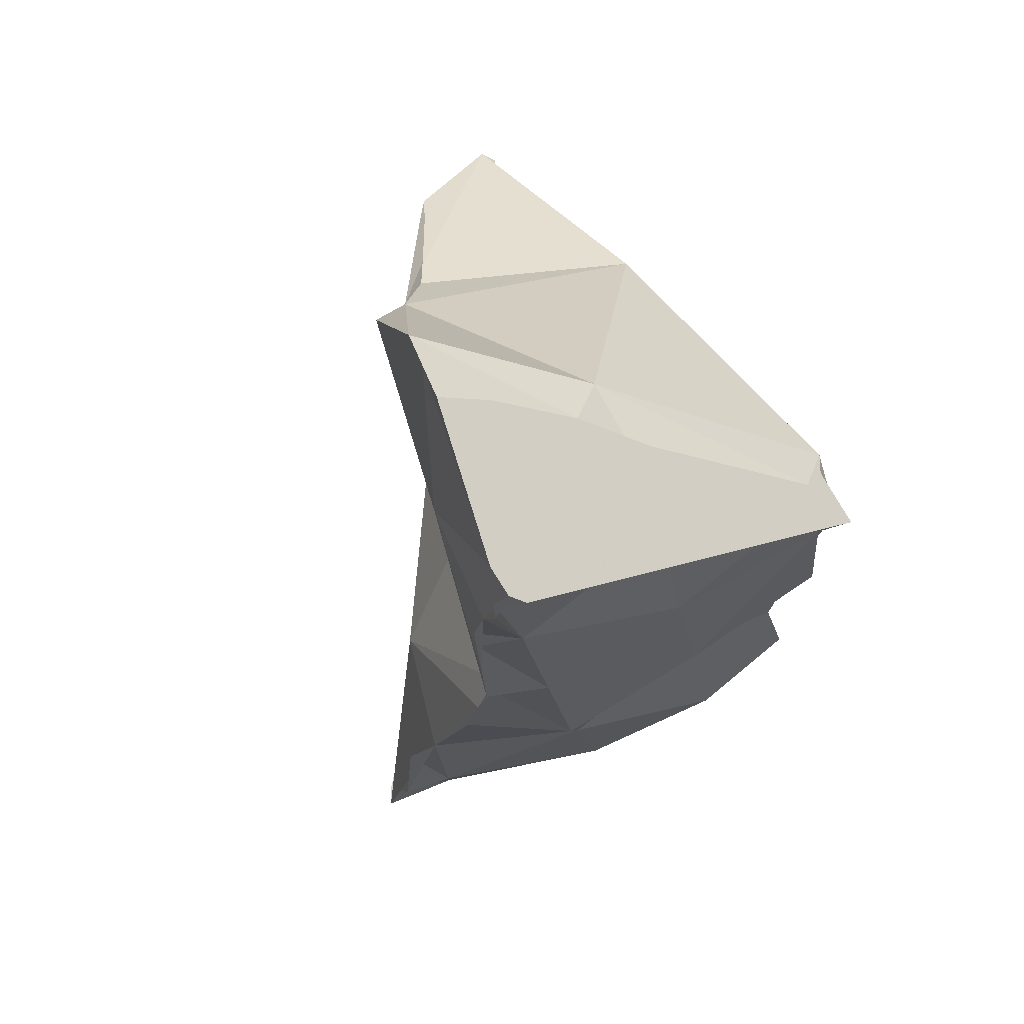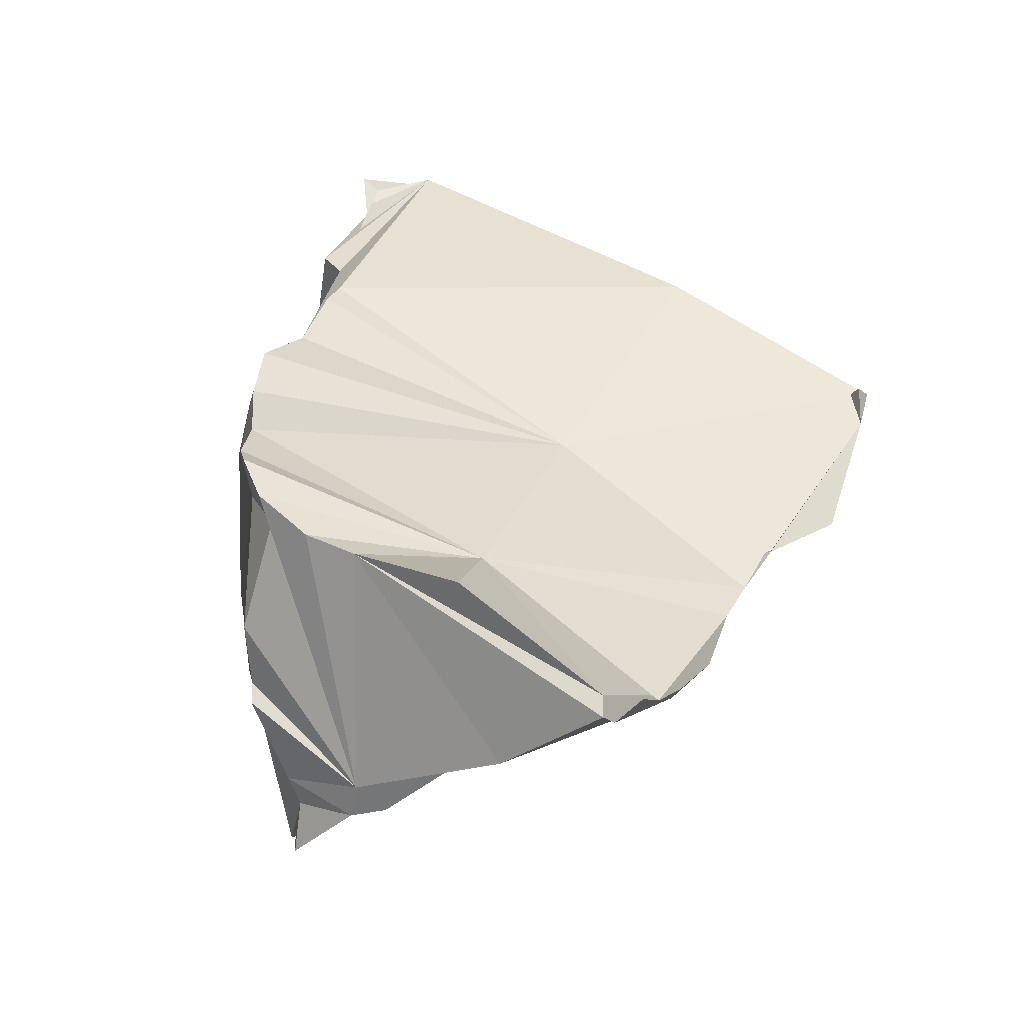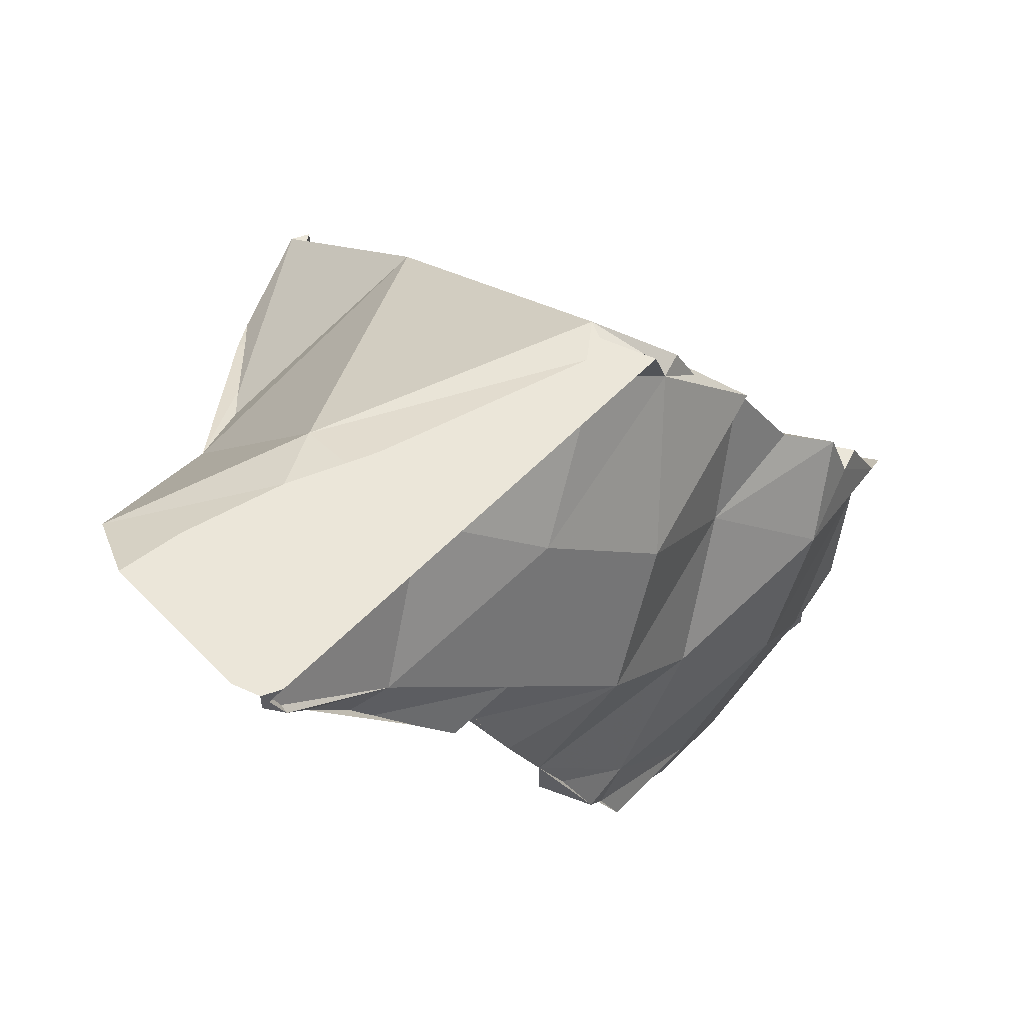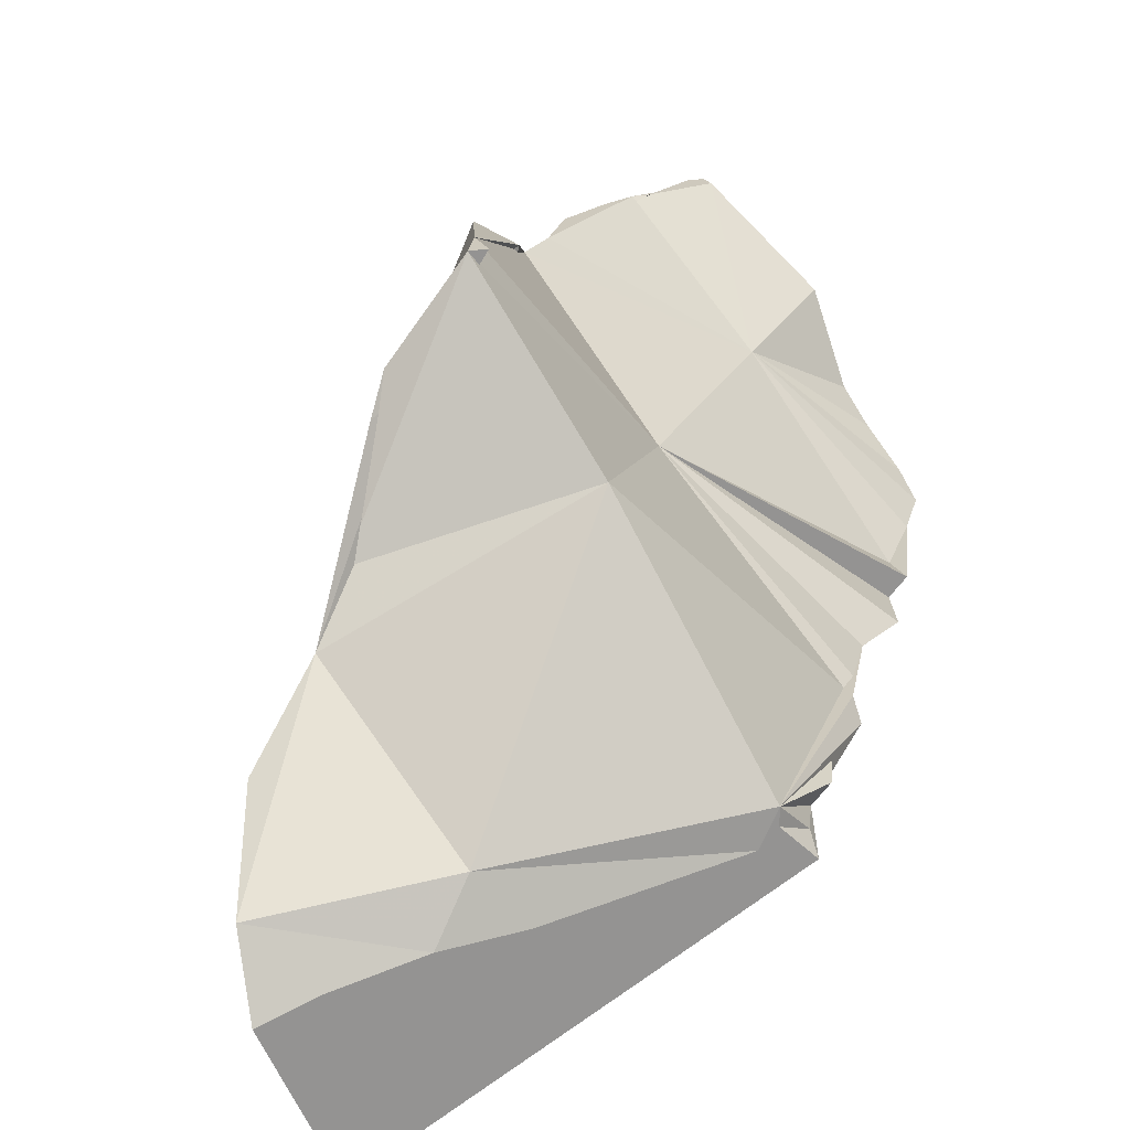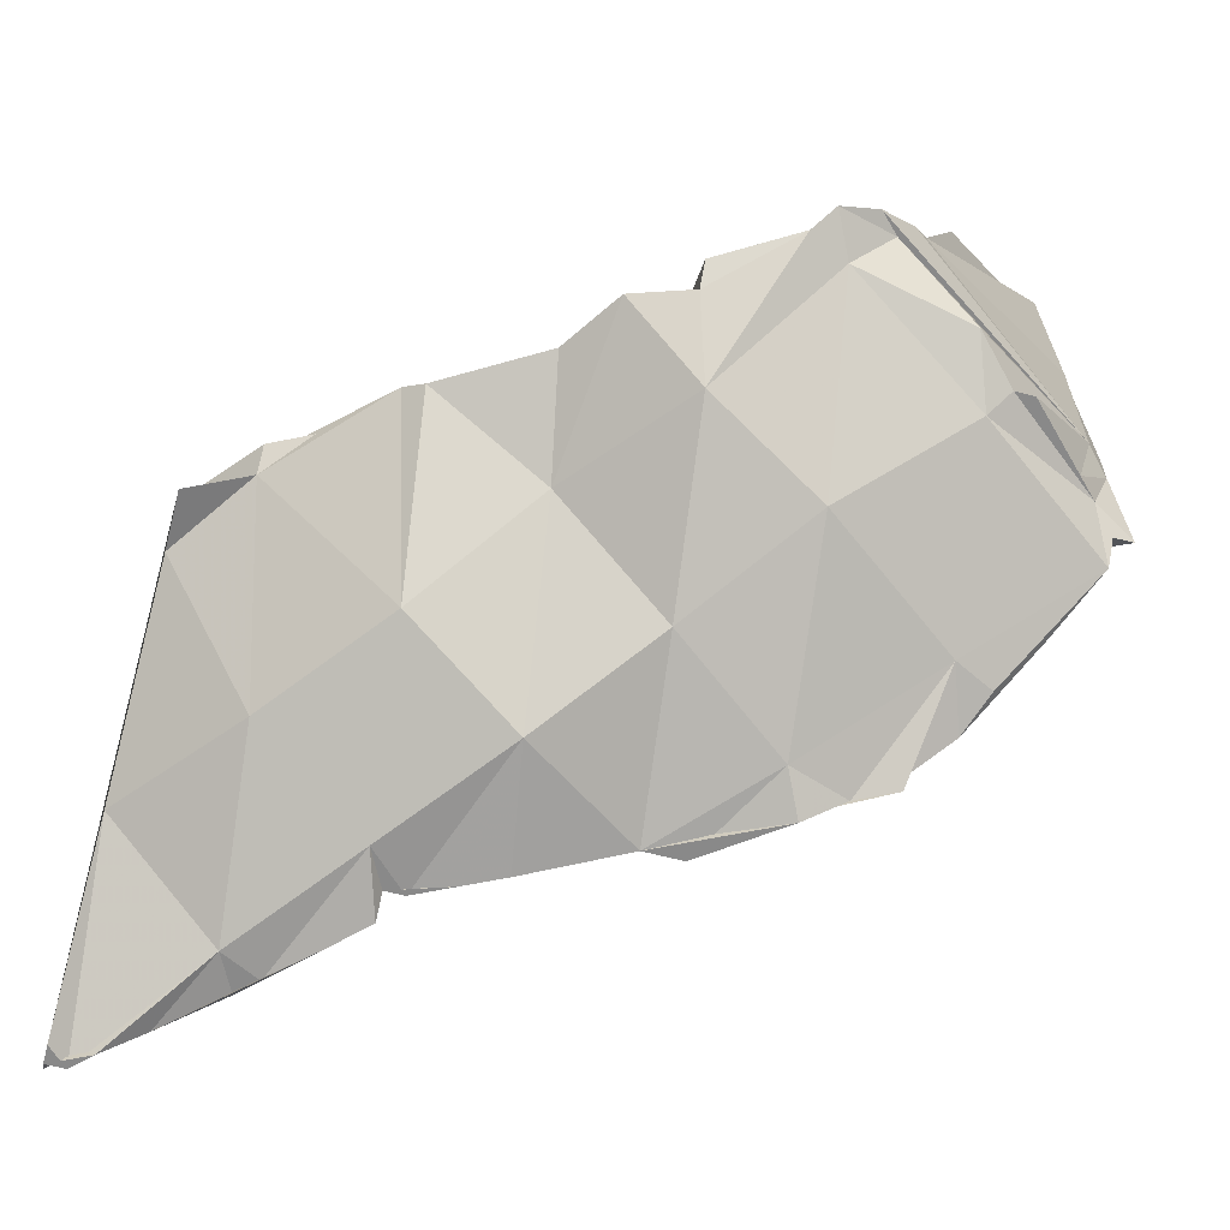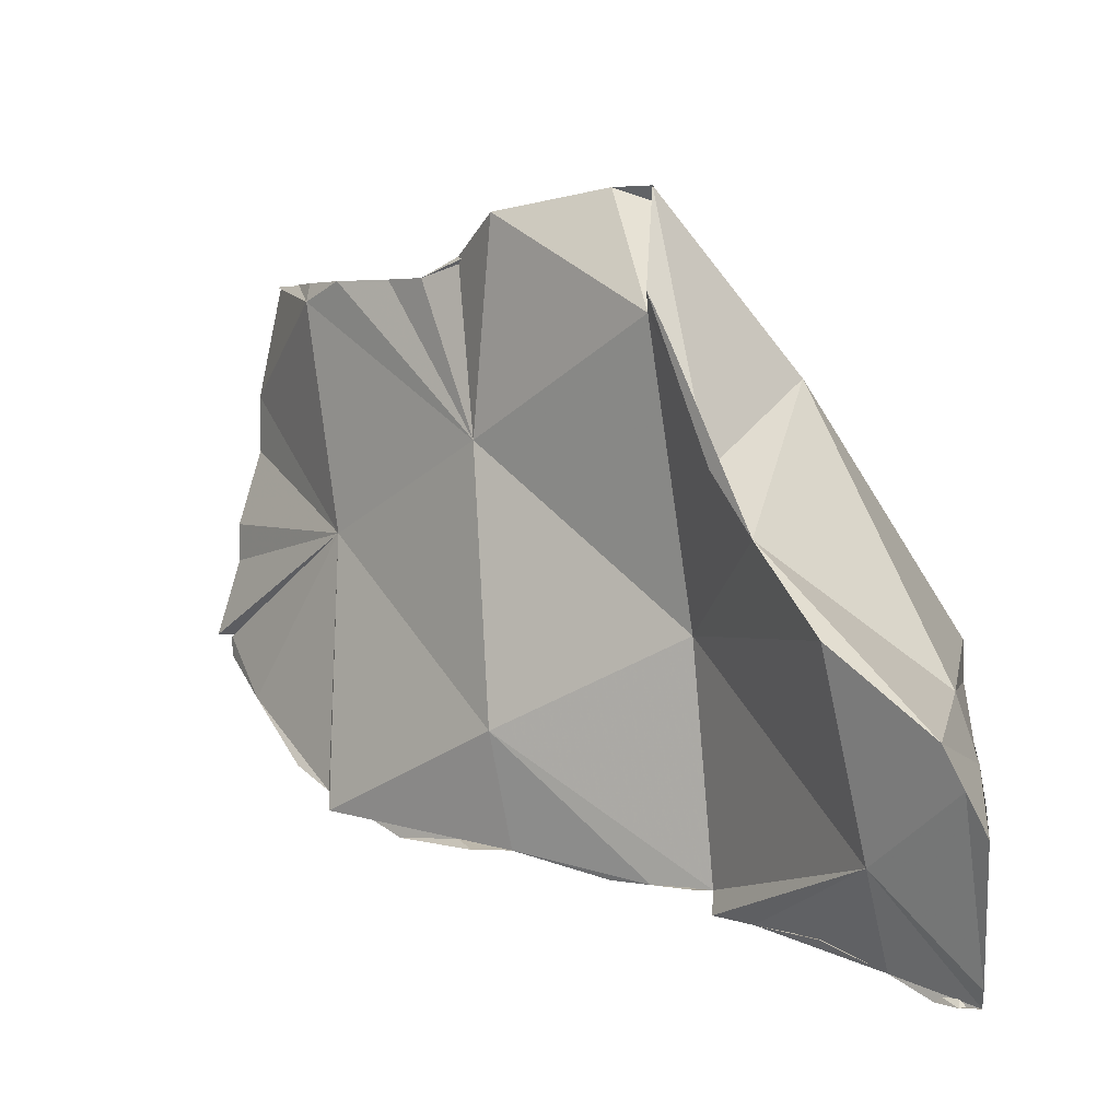
<metadata>
{"format":"obj","ext":"obj","renderer":"f3d","projection":"perspective","resolution":1024,"background":"white","views":[{"elev":-27.9,"azim":-40.9,"up":"+Y"},{"elev":-20.6,"azim":122.6,"up":"+Z"},{"elev":55.9,"azim":-19.5,"up":"+Z"},{"elev":22.7,"azim":-20.7,"up":"+Y"},{"elev":-63.0,"azim":75.2,"up":"+Y"},{"elev":3.9,"azim":-84.2,"up":"+Y"}]}
</metadata>
<code>
o Mesh 0
v 0.207 0.274 -0.016
v 0.211 0.277 -0.019
v 0.209 0.275 -0.017
v 0.205 0.273 -0.014
v 0.208 0.286 -0.014
v 0.214 0.28 -0.021
v 0.214 0.279 -0.021
v 0.205 0.272 -0.014
v 0.199 0.277 -0.005
v 0.215 0.28 -0.021
v 0.2 0.271 -0.004
v 0.204 0.272 -0.012
v 0.203 0.271 -0.01
v 0.2 0.271 -0.006
v 0.201 0.291 -0.006
v 0.217 0.29 -0.02
v 0.216 0.286 -0.021
v 0.216 0.284 -0.021
v 0.215 0.28 -0.022
v 0.197 0.27 0.003
v 0.198 0.27 0.001
v 0.196 0.282 0.005
v 0.21 0.298 -0.016
v 0.217 0.293 -0.02
v 0.217 0.285 -0.02
v 0.217 0.281 -0.019
v 0.216 0.281 -0.02
v 0.196 0.27 0.006
v 0.196 0.27 0.005
v 0.194 0.297 0.003
v 0.203 0.3 -0.007
v 0.204 0.299 -0.009
v 0.206 0.299 -0.011
v 0.208 0.299 -0.014
v 0.214 0.299 -0.017
v 0.217 0.299 -0.019
v 0.218 0.299 -0.019
v 0.223 0.289 -0.011
v 0.218 0.299 -0.018
v 0.222 0.294 -0.013
v 0.22 0.281 -0.016
v 0.186 0.273 0.013
v 0.195 0.269 0.006
v 0.193 0.269 0.008
v 0.188 0.287 0.008
v 0.19 0.29 0.006
v 0.192 0.296 0.004
v 0.2 0.302 -0.005
v 0.198 0.303 0.001
v 0.208 0.291 -0.001
v 0.217 0.292 -0.01
v 0.213 0.299 -0.017
v 0.211 0.299 -0.016
v 0.224 0.287 -0.01
v 0.225 0.285 -0.008
v 0.224 0.285 -0.009
v 0.222 0.282 -0.013
v 0.22 0.281 -0.015
v 0.188 0.268 0.014
v 0.191 0.269 0.01
v 0.19 0.269 0.011
v 0.184 0.283 0.011
v 0.182 0.279 0.016
v 0.192 0.28 0.017
v 0.201 0.294 0.01
v 0.197 0.303 0.003
v 0.193 0.298 0.003
v 0.198 0.303 0.003
v 0.222 0.282 -0.003
v 0.222 0.282 -0.001
v 0.224 0.283 -0.005
v 0.225 0.284 -0.006
v 0.186 0.267 0.018
v 0.185 0.268 0.018
v 0.187 0.267 0.016
v 0.186 0.267 0.017
v 0.182 0.277 0.017
v 0.19 0.277 0.018
v 0.182 0.275 0.018
v 0.185 0.276 0.018
v 0.206 0.281 0.018
v 0.214 0.281 0.008
v 0.215 0.281 0.007
v 0.217 0.281 0.004
v 0.22 0.281 0.002
v 0.221 0.281 -0.001
v 0.208 0.278 0.018
v 0.206 0.28 0.018
v 0.205 0.279 0.018
v 0.193 0.277 0.018
v 0.187 0.267 0.018
v 0.194 0.272 0.018
v 0.195 0.273 0.018
v 0.197 0.274 0.018
v 0.203 0.277 0.018
v 0.205 0.278 0.018
v 0.208 0.279 0.017
v 0.209 0.279 0.015
v 0.21 0.28 0.015
v 0.211 0.28 0.013
v 0.214 0.28 0.01
v 0.214 0.281 0.009
v 0.21 0.275 -0.015
v 0.205 0.272 -0.009
v 0.215 0.276 -0.008
v 0.219 0.28 -0.014
v 0.209 0.274 -0.003
v 0.218 0.278 -0.002
v 0.223 0.283 -0.007
v 0.212 0.278 0.003
v 0.204 0.271 0.002
v 0.207 0.274 0.008
v 0.198 0.27 0.007
v 0.201 0.273 0.013
v 0.192 0.269 0.012
f 1 2 3
f 2 1 4 5 6 7
f 8 9 5 4
f 6 5 10
f 11 9 8 12 13 14
f 9 15 5
f 5 16 17 18 19 10
f 20 9 11 21
f 22 15 9
f 15 23 5
f 5 23 24 16
f 17 16 25
f 17 25 18
f 18 25 26 27 19
f 28 22 9 20 29
f 22 30 15
f 15 31 32 33 34 23
f 23 35 36 37 24
f 38 25 16 24 37 39 40
f 26 25 41
f 42 22 28 43 44
f 45 46 47 30 22
f 48 31 15 30
f 49 50 32 31 48
f 32 50 51 33
f 33 51 52 53 34
f 34 53 23
f 23 53 52 35
f 39 36 35 52 51 40
f 36 39 37
f 51 54 38 40
f 25 38 54 55 56 57 58 41
f 59 42 44 60 61
f 62 45 22 42
f 63 64 45 62
f 45 64 65 46
f 46 65 66 67 47
f 47 67 30
f 30 68 49 48
f 66 65 50 49 68
f 69 51 50 70
f 51 69 71 72 55 54
f 73 74 42 59 75 76
f 77 63 62 42
f 78 64 63 77 79 80
f 64 81 65
f 67 66 68 30
f 65 82 50
f 50 82 83 84 85 86 70
f 73 80 79 74
f 74 79 77 42
f 87 88 89 90 78 80 73 91 92 93 94 95 96
f 90 64 78
f 89 81 64 90
f 65 81 82
f 97 81 88 87
f 88 81 89
f 81 97 98 99 100 101 102 82
f 1 3 103
f 103 104 12 8 4 1
f 7 103 3 2
f 105 104 103
f 13 12 104
f 106 103 7
f 105 107 104
f 106 105 103
f 14 13 104
f 27 26 41 58 106 7
f 7 6 10
f 108 107 105
f 11 14 104 107
f 109 105 106
f 10 19 27 7
f 58 57 106
f 108 110 107
f 109 108 105
f 107 111 11
f 57 56 109 106
f 85 84 110 108
f 110 111 107
f 71 69 70 86 108 109
f 21 11 111
f 56 55 72 109
f 86 85 108
f 84 83 82 102 110
f 110 112 111
f 72 71 109
f 111 113 29 20 21
f 102 101 112 110
f 112 113 111
f 113 43 28 29
f 101 100 98 112
f 112 114 113
f 113 115 60 44 43
f 98 114 112
f 100 99 98
f 114 115 113
f 61 60 115
f 96 95 114 98
f 114 93 115
f 115 75 59 61
f 98 97 87 96
f 95 94 93 114
f 76 75 115 93
f 93 92 91 76
f 91 73 76

</code>
